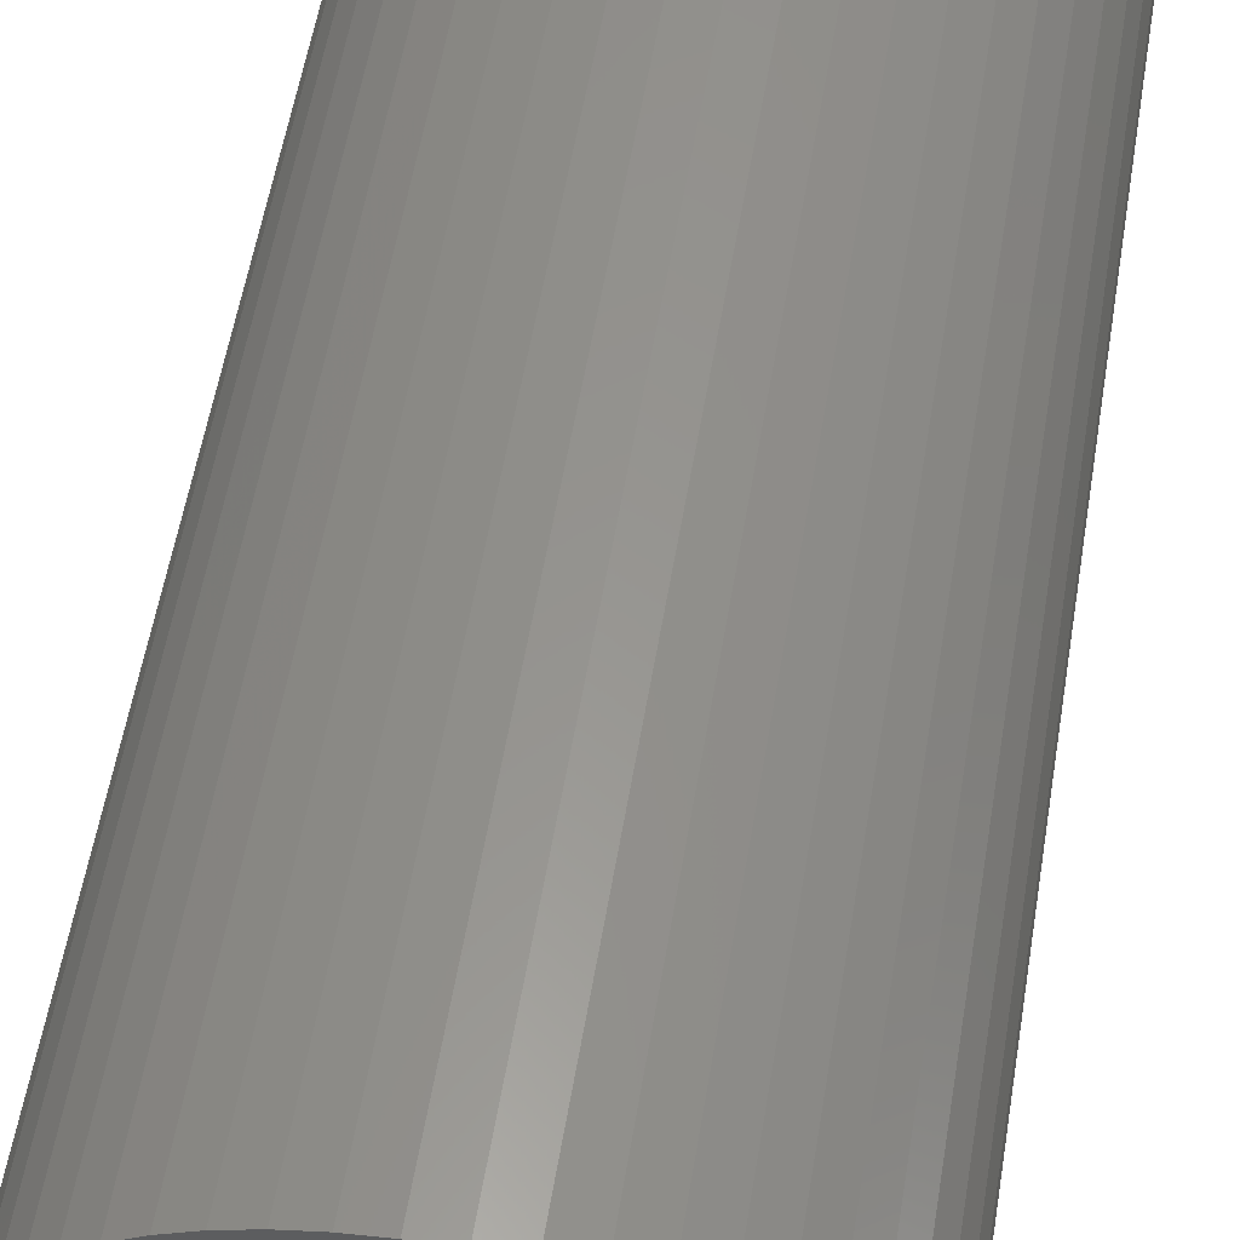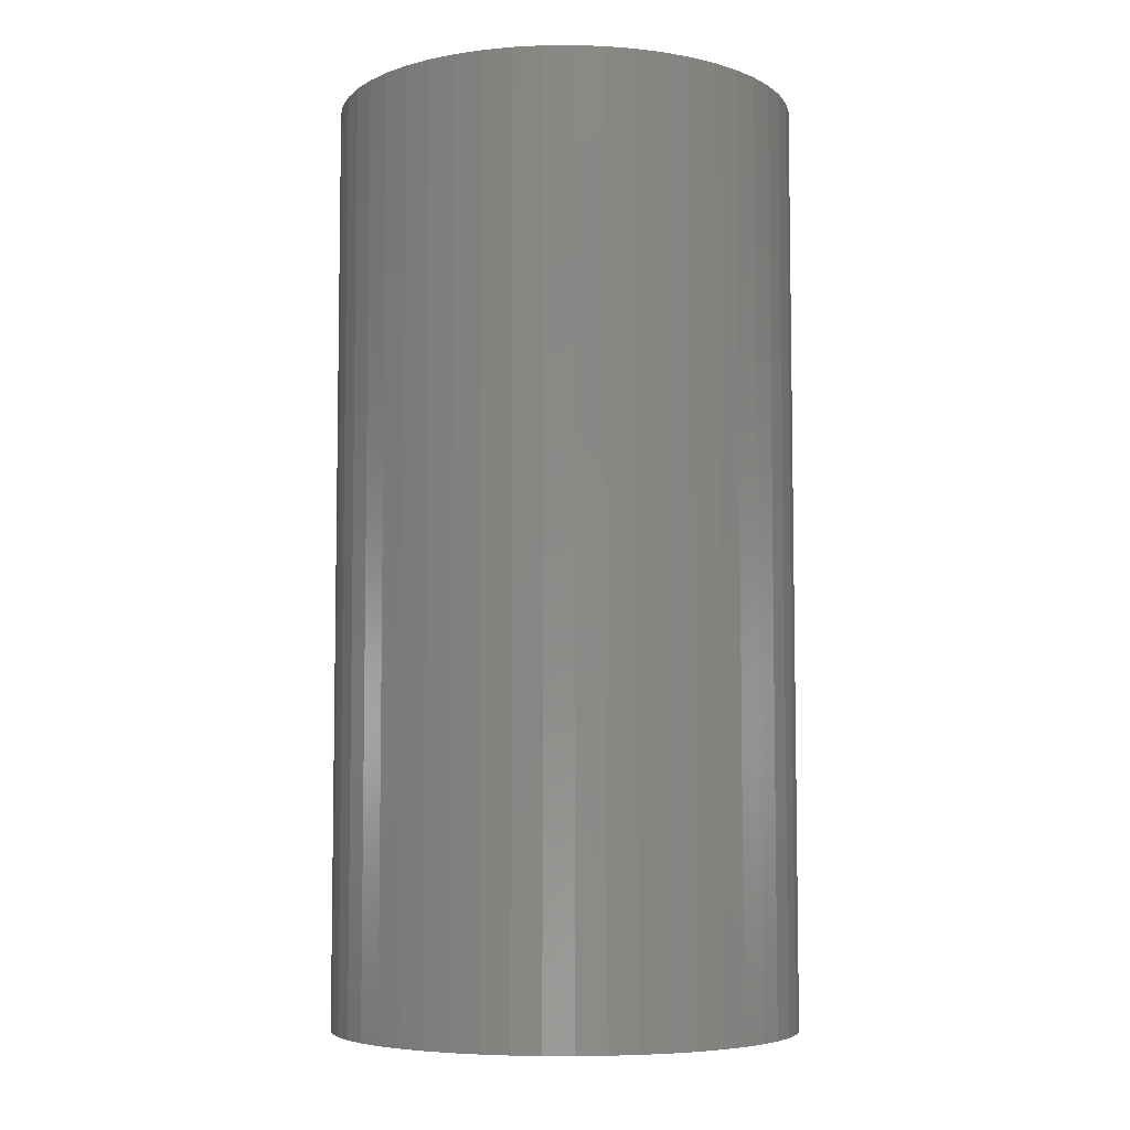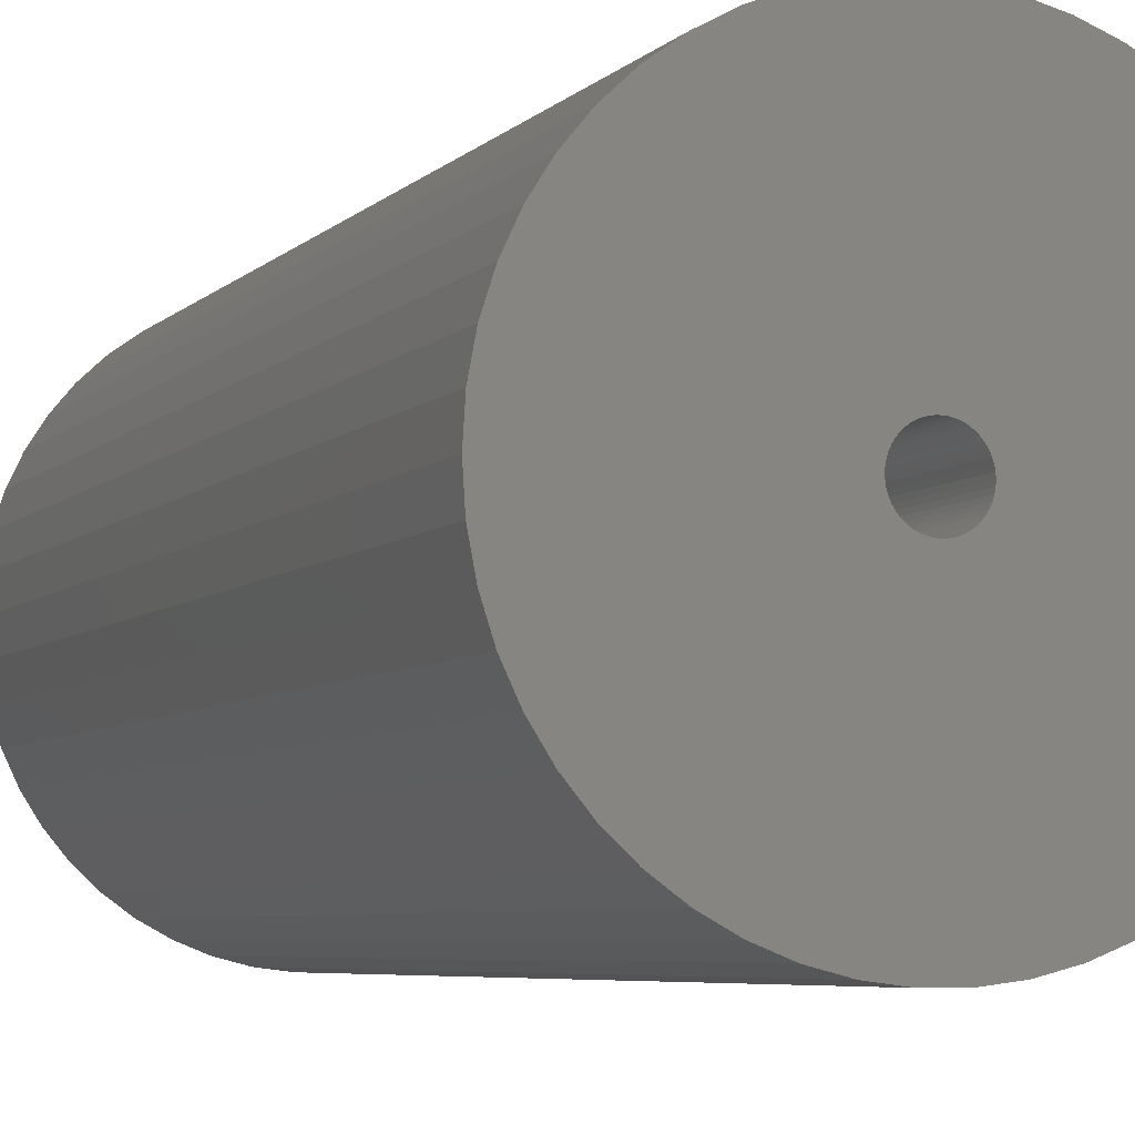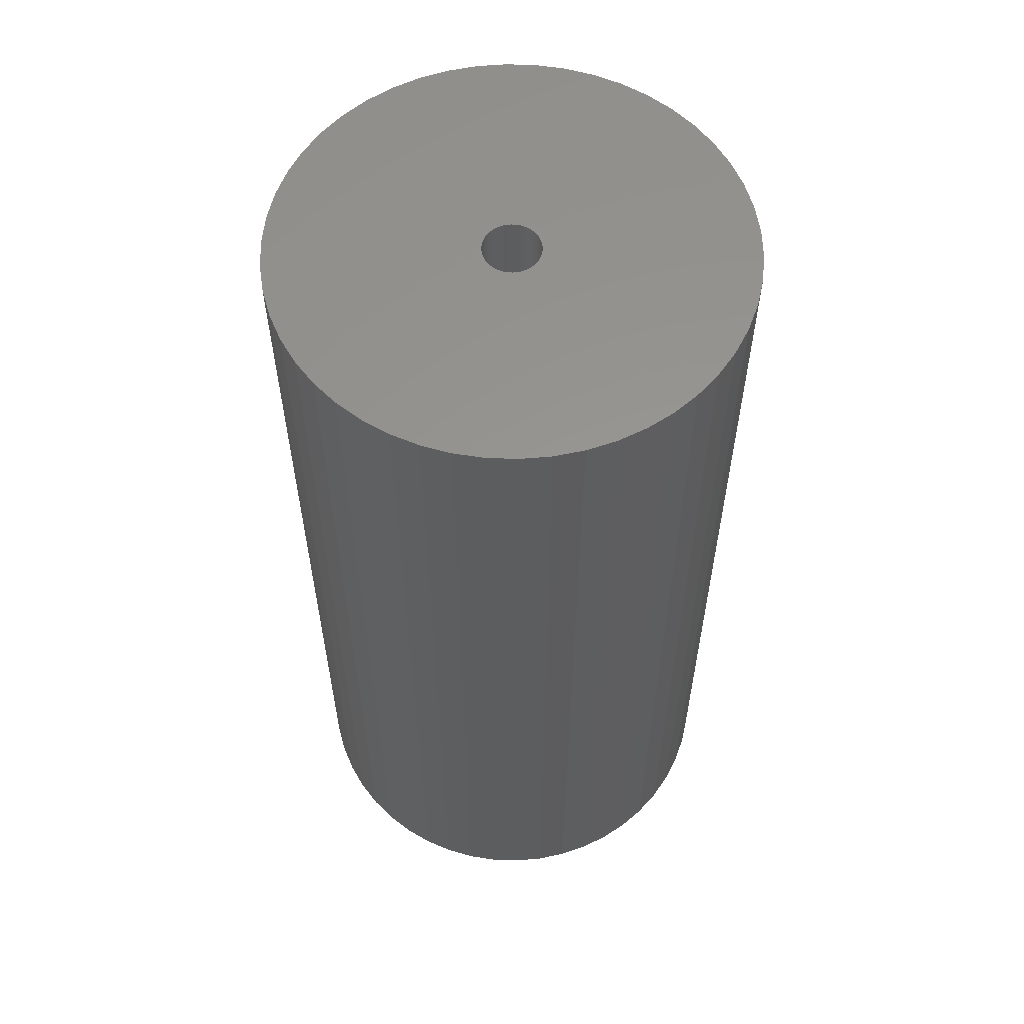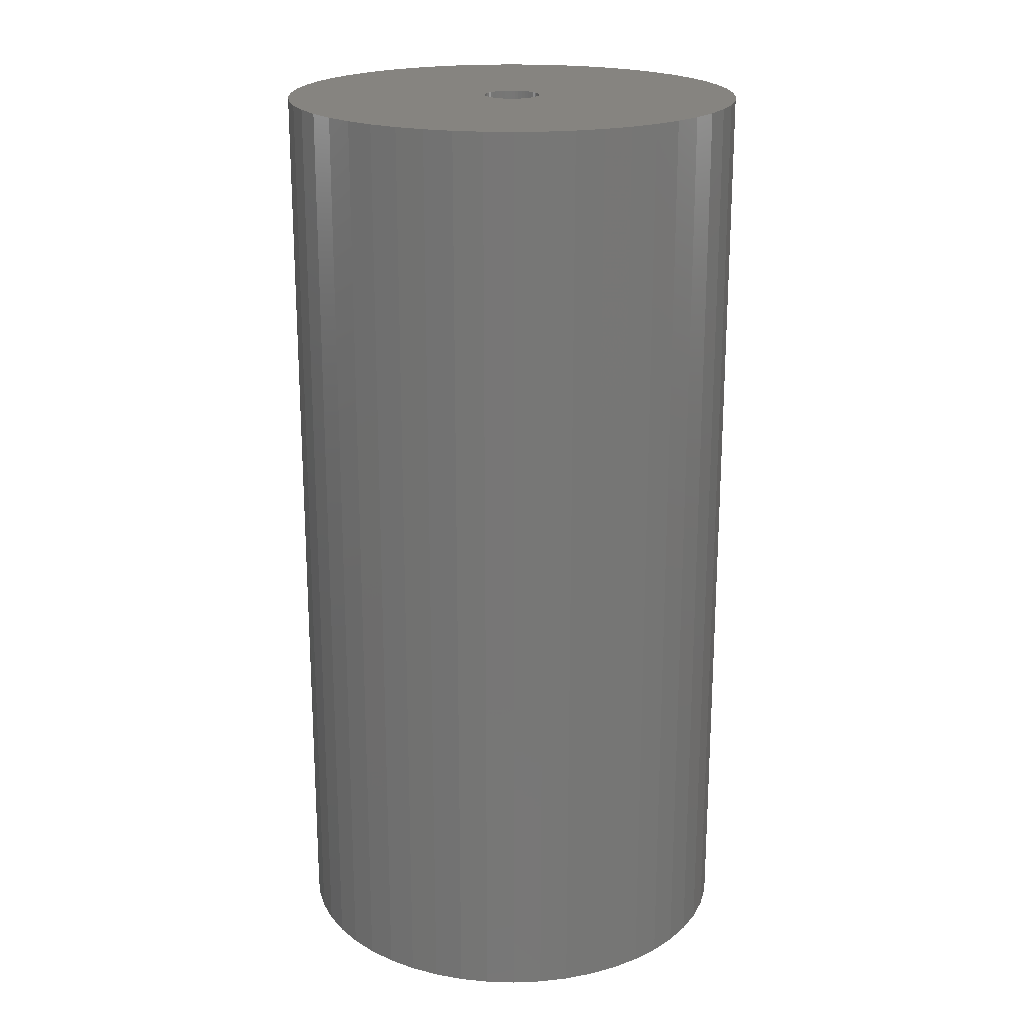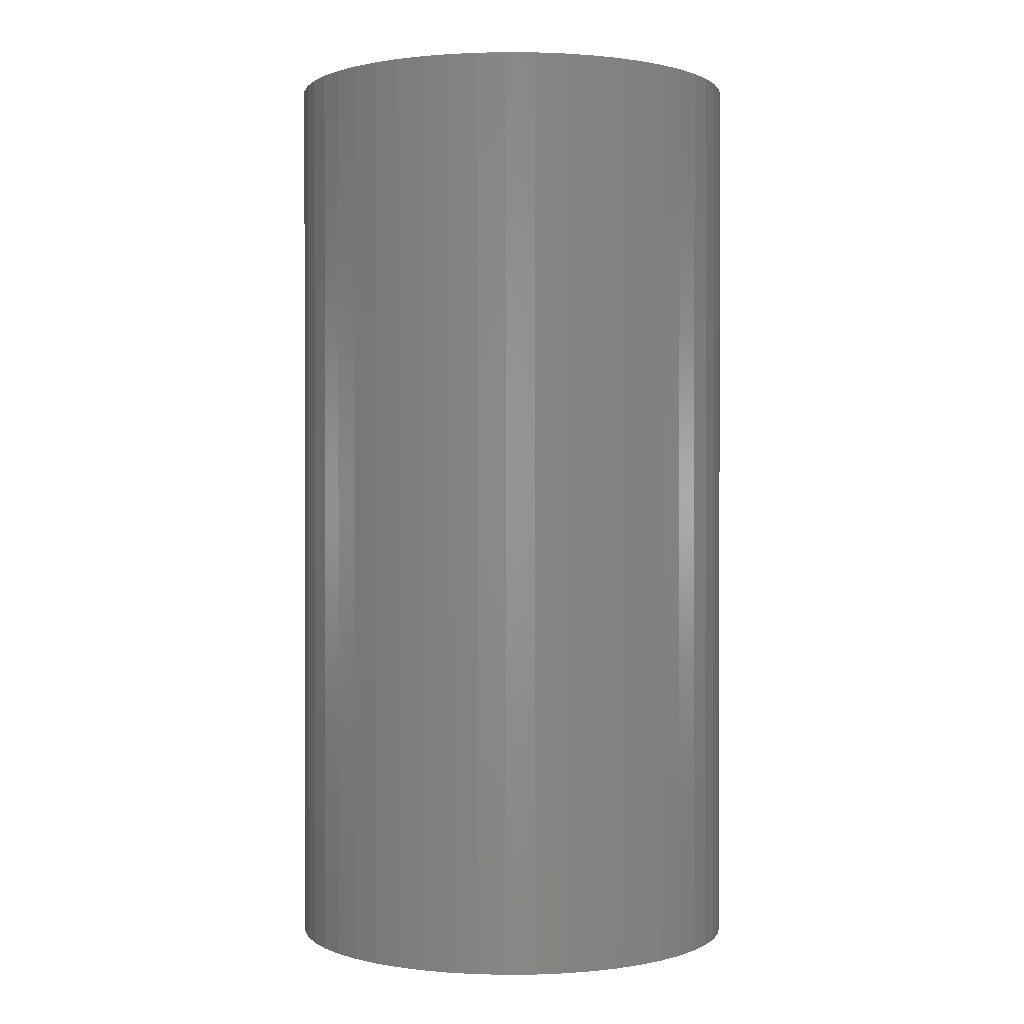
<metadata>
{"format":"stl","ext":"stl","renderer":"f3d","projection":"perspective","resolution":1024,"background":"white","views":[{"elev":57.1,"azim":9.5,"up":"+Y"},{"elev":-6.1,"azim":102.2,"up":"+Z"},{"elev":-5.5,"azim":-21.5,"up":"+Y"},{"elev":58.4,"azim":-33.9,"up":"+Z"},{"elev":20.5,"azim":-47.3,"up":"+Z"},{"elev":0.7,"azim":156.2,"up":"+Z"}]}
</metadata>
<code>
# stl→obj: 200 verts, 400 faces
v 22.5 0 45
v 22.32 2.82 -45
v 22.32 2.82 45
v 22.5 0 -45
v -22.5 0 -45
v -22.32 2.82 45
v -22.32 2.82 -45
v -22.5 0 45
v 1.413 22.46 -45
v -1.413 22.46 45
v 1.413 22.46 45
v -1.413 22.46 -45
v -1.413 -22.46 -45
v 1.413 -22.46 45
v -1.413 -22.46 45
v 1.413 -22.46 -45
v 16.4 15.4 -45
v 14.34 17.34 45
v 16.4 15.4 45
v 14.34 17.34 -45
v -14.34 17.34 -45
v -16.4 15.4 45
v -14.34 17.34 45
v -16.4 15.4 -45
v -6.953 21.4 -45
v -9.58 20.36 45
v -6.953 21.4 45
v -9.58 20.36 -45
v 20.92 8.283 45
v 19.72 10.84 -45
v 19.72 10.84 45
v 20.92 8.283 -45
v 9.58 20.36 -45
v 6.953 21.4 45
v 9.58 20.36 45
v 6.953 21.4 -45
v 12.06 19 -45
v 12.06 19 45
v -20.92 8.283 -45
v -19.72 10.84 45
v -19.72 10.84 -45
v -20.92 8.283 45
v 2.75 0 45
v 2.728 0.3447 45
v 21.79 5.596 45
v 22.32 -2.82 45
v 2.664 0.6839 45
v 2.728 -0.3447 45
v 2.557 1.012 45
v 21.79 -5.596 45
v 2.41 1.325 45
v 18.2 13.23 45
v 2.664 -0.6839 45
v 2.225 1.616 45
v 20.92 -8.283 45
v 2.005 1.883 45
v 2.557 -1.012 45
v 1.753 2.119 45
v 19.72 -10.84 45
v 1.474 2.322 45
v 2.41 -1.325 45
v 1.171 2.488 45
v 18.2 -13.23 45
v 0.8498 2.615 45
v 4.216 22.1 45
v 2.225 -1.616 45
v 16.4 -15.4 45
v 0.5153 2.701 45
v 0.1727 2.745 45
v -0.1727 2.745 45
v -0.5153 2.701 45
v -4.216 22.1 45
v -0.8498 2.615 45
v -1.171 2.488 45
v -1.474 2.322 45
v -12.06 19 45
v -1.753 2.119 45
v -2.005 1.883 45
v -2.225 1.616 45
v 2.005 -1.883 45
v 14.34 -17.34 45
v 1.753 -2.119 45
v 12.06 -19 45
v 1.474 -2.322 45
v 9.58 -20.36 45
v 1.171 -2.488 45
v 6.953 -21.4 45
v 0.8498 -2.615 45
v 4.216 -22.1 45
v 0.5153 -2.701 45
v 0.1727 -2.745 45
v -0.1727 -2.745 45
v -0.5153 -2.701 45
v -4.216 -22.1 45
v -0.8498 -2.615 45
v -6.953 -21.4 45
v -1.171 -2.488 45
v -9.58 -20.36 45
v -1.474 -2.322 45
v -12.06 -19 45
v -1.753 -2.119 45
v -14.34 -17.34 45
v -2.005 -1.883 45
v -16.4 -15.4 45
v -2.225 -1.616 45
v -18.2 -13.23 45
v -2.41 -1.325 45
v -19.72 -10.84 45
v -2.557 -1.012 45
v -20.92 -8.283 45
v -2.664 -0.6839 45
v -21.79 -5.596 45
v -2.728 -0.3447 45
v -22.32 -2.82 45
v -2.75 0 45
v -18.2 13.23 45
v -2.41 1.325 45
v -2.557 1.012 45
v -2.664 0.6839 45
v -21.79 5.596 45
v -2.728 0.3447 45
v -4.216 22.1 -45
v -20.92 -8.283 -45
v -21.79 -5.596 -45
v 4.216 -22.1 -45
v 6.953 -21.4 -45
v 9.58 -20.36 -45
v 21.79 5.596 -45
v 18.2 13.23 -45
v 4.216 22.1 -45
v -18.2 13.23 -45
v -21.79 5.596 -45
v -12.06 19 -45
v 22.32 -2.82 -45
v 12.06 -19 -45
v 14.34 -17.34 -45
v 16.4 -15.4 -45
v 20.92 -8.283 -45
v 19.72 -10.84 -45
v 21.79 -5.596 -45
v 18.2 -13.23 -45
v -16.4 -15.4 -45
v -14.34 -17.34 -45
v -18.2 -13.23 -45
v -19.72 -10.84 -45
v 2.75 0 -45
v 2.728 -0.3447 -45
v 2.664 -0.6839 -45
v 2.728 0.3447 -45
v 2.557 -1.012 -45
v 2.41 -1.325 -45
v 2.664 0.6839 -45
v 2.225 -1.616 -45
v 2.005 -1.883 -45
v 2.557 1.012 -45
v 1.753 -2.119 -45
v 1.474 -2.322 -45
v 2.41 1.325 -45
v 1.171 -2.488 -45
v 0.8498 -2.615 -45
v 2.225 1.616 -45
v 0.5153 -2.701 -45
v 0.1727 -2.745 -45
v -0.1727 -2.745 -45
v -0.5153 -2.701 -45
v -4.216 -22.1 -45
v -0.8498 -2.615 -45
v -6.953 -21.4 -45
v -1.171 -2.488 -45
v -9.58 -20.36 -45
v -1.474 -2.322 -45
v -12.06 -19 -45
v -1.753 -2.119 -45
v -2.005 -1.883 -45
v -2.225 -1.616 -45
v 2.005 1.883 -45
v 1.753 2.119 -45
v 1.474 2.322 -45
v 1.171 2.488 -45
v 0.8498 2.615 -45
v 0.5153 2.701 -45
v 0.1727 2.745 -45
v -0.1727 2.745 -45
v -0.5153 2.701 -45
v -0.8498 2.615 -45
v -1.171 2.488 -45
v -1.474 2.322 -45
v -1.753 2.119 -45
v -2.005 1.883 -45
v -2.225 1.616 -45
v -2.41 1.325 -45
v -2.557 1.012 -45
v -2.664 0.6839 -45
v -2.728 0.3447 -45
v -2.75 0 -45
v -2.41 -1.325 -45
v -2.557 -1.012 -45
v -2.664 -0.6839 -45
v -2.728 -0.3447 -45
v -22.32 -2.82 -45
f 1 2 3
f 2 1 4
f 5 6 7
f 6 5 8
f 9 10 11
f 10 9 12
f 13 14 15
f 14 13 16
f 17 18 19
f 18 17 20
f 21 22 23
f 22 21 24
f 25 26 27
f 26 25 28
f 29 30 31
f 30 29 32
f 33 34 35
f 34 33 36
f 37 35 38
f 35 37 33
f 39 40 41
f 40 39 42
f 43 1 3
f 44 3 45
f 1 43 46
f 47 45 29
f 48 46 43
f 49 29 31
f 46 48 50
f 51 31 52
f 53 50 48
f 54 52 19
f 50 53 55
f 56 19 18
f 57 55 53
f 58 18 38
f 55 57 59
f 60 38 35
f 61 59 57
f 62 35 34
f 59 61 63
f 64 34 65
f 66 63 61
f 63 66 67
f 3 44 43
f 45 47 44
f 29 49 47
f 31 51 49
f 52 54 51
f 19 56 54
f 18 58 56
f 38 60 58
f 68 65 11
f 35 62 60
f 34 64 62
f 65 68 64
f 11 69 68
f 11 70 69
f 10 70 11
f 70 10 71
f 72 71 10
f 71 72 73
f 27 73 72
f 73 27 74
f 26 74 27
f 74 26 75
f 76 75 26
f 75 76 77
f 23 77 76
f 77 23 78
f 22 78 23
f 78 22 79
f 80 67 66
f 67 80 81
f 82 81 80
f 81 82 83
f 84 83 82
f 83 84 85
f 86 85 84
f 85 86 87
f 88 87 86
f 87 88 89
f 90 89 88
f 89 90 14
f 91 14 90
f 92 14 91
f 15 92 93
f 94 93 95
f 96 95 97
f 92 15 14
f 98 97 99
f 100 99 101
f 102 101 103
f 104 103 105
f 106 105 107
f 108 107 109
f 110 109 111
f 112 111 113
f 114 113 115
f 116 79 22
f 93 94 15
f 79 116 117
f 95 96 94
f 40 117 116
f 97 98 96
f 117 40 118
f 99 100 98
f 42 118 40
f 101 102 100
f 118 42 119
f 103 104 102
f 120 119 42
f 105 106 104
f 119 120 121
f 107 108 106
f 6 121 120
f 109 110 108
f 121 6 115
f 111 112 110
f 8 115 6
f 113 114 112
f 115 8 114
f 122 27 72
f 27 122 25
f 123 112 124
f 112 123 110
f 16 89 14
f 89 16 125
f 126 85 87
f 85 126 127
f 45 32 29
f 32 45 128
f 3 128 45
f 128 3 2
f 52 17 19
f 17 52 129
f 31 129 52
f 129 31 30
f 36 65 34
f 65 36 130
f 130 11 65
f 11 130 9
f 20 38 18
f 38 20 37
f 41 116 131
f 116 41 40
f 131 22 24
f 22 131 116
f 132 42 39
f 42 132 120
f 7 120 132
f 120 7 6
f 28 76 26
f 76 28 133
f 133 23 76
f 23 133 21
f 12 72 10
f 72 12 122
f 46 4 1
f 4 46 134
f 127 83 85
f 83 127 135
f 136 67 81
f 67 136 137
f 59 138 55
f 138 59 139
f 55 140 50
f 140 55 138
f 67 141 63
f 141 67 137
f 142 102 104
f 102 142 143
f 144 108 145
f 108 144 106
f 146 4 134
f 147 134 140
f 4 146 2
f 148 140 138
f 149 2 146
f 150 138 139
f 2 149 128
f 151 139 141
f 152 128 149
f 153 141 137
f 128 152 32
f 154 137 136
f 155 32 152
f 156 136 135
f 32 155 30
f 157 135 127
f 158 30 155
f 159 127 126
f 30 158 129
f 160 126 125
f 161 129 158
f 129 161 17
f 134 147 146
f 140 148 147
f 138 150 148
f 139 151 150
f 141 153 151
f 137 154 153
f 136 156 154
f 135 157 156
f 162 125 16
f 127 159 157
f 126 160 159
f 125 162 160
f 16 163 162
f 16 164 163
f 13 164 16
f 164 13 165
f 166 165 13
f 165 166 167
f 168 167 166
f 167 168 169
f 170 169 168
f 169 170 171
f 172 171 170
f 171 172 173
f 143 173 172
f 173 143 174
f 142 174 143
f 174 142 175
f 176 17 161
f 17 176 20
f 177 20 176
f 20 177 37
f 178 37 177
f 37 178 33
f 179 33 178
f 33 179 36
f 180 36 179
f 36 180 130
f 181 130 180
f 130 181 9
f 182 9 181
f 183 9 182
f 12 183 184
f 122 184 185
f 25 185 186
f 183 12 9
f 28 186 187
f 133 187 188
f 21 188 189
f 24 189 190
f 131 190 191
f 41 191 192
f 39 192 193
f 132 193 194
f 7 194 195
f 144 175 142
f 184 122 12
f 175 144 196
f 185 25 122
f 145 196 144
f 186 28 25
f 196 145 197
f 187 133 28
f 123 197 145
f 188 21 133
f 197 123 198
f 189 24 21
f 124 198 123
f 190 131 24
f 198 124 199
f 191 41 131
f 200 199 124
f 192 39 41
f 199 200 195
f 193 132 39
f 5 195 200
f 194 7 132
f 195 5 7
f 125 87 89
f 87 125 126
f 50 134 46
f 134 50 140
f 135 81 83
f 81 135 136
f 63 139 59
f 139 63 141
f 166 15 94
f 15 166 13
f 170 96 98
f 96 170 168
f 168 94 96
f 94 168 166
f 142 106 144
f 106 142 104
f 145 110 123
f 110 145 108
f 124 114 200
f 114 124 112
f 200 8 5
f 8 200 114
f 172 98 100
f 98 172 170
f 143 100 102
f 100 143 172
f 146 44 149
f 44 146 43
f 115 194 121
f 194 115 195
f 183 69 70
f 69 183 182
f 163 92 91
f 92 163 164
f 154 82 80
f 82 154 156
f 177 56 58
f 56 177 176
f 189 77 78
f 77 189 188
f 186 73 74
f 73 186 185
f 151 57 150
f 57 151 61
f 155 51 158
f 51 155 49
f 180 62 64
f 62 180 179
f 178 58 60
f 58 178 177
f 118 191 117
f 191 118 192
f 79 189 78
f 189 79 190
f 187 74 75
f 74 187 186
f 185 71 73
f 71 185 184
f 162 91 90
f 91 162 163
f 152 49 155
f 49 152 47
f 149 47 152
f 47 149 44
f 161 56 176
f 56 161 54
f 158 54 161
f 54 158 51
f 181 64 68
f 64 181 180
f 182 68 69
f 68 182 181
f 179 60 62
f 60 179 178
f 117 190 79
f 190 117 191
f 119 192 118
f 192 119 193
f 121 193 119
f 193 121 194
f 188 75 77
f 75 188 187
f 184 70 71
f 70 184 183
f 147 43 146
f 43 147 48
f 154 66 153
f 66 154 80
f 107 197 109
f 197 107 196
f 103 175 105
f 175 103 174
f 113 195 115
f 195 113 199
f 157 86 84
f 86 157 159
f 150 53 148
f 53 150 57
f 153 61 151
f 61 153 66
f 111 199 113
f 199 111 198
f 109 198 111
f 198 109 197
f 156 84 82
f 84 156 157
f 159 88 86
f 88 159 160
f 160 90 88
f 90 160 162
f 148 48 147
f 48 148 53
f 164 93 92
f 93 164 165
f 165 95 93
f 95 165 167
f 105 196 107
f 196 105 175
f 173 103 101
f 103 173 174
f 171 101 99
f 101 171 173
f 167 97 95
f 97 167 169
f 169 99 97
f 99 169 171

</code>
